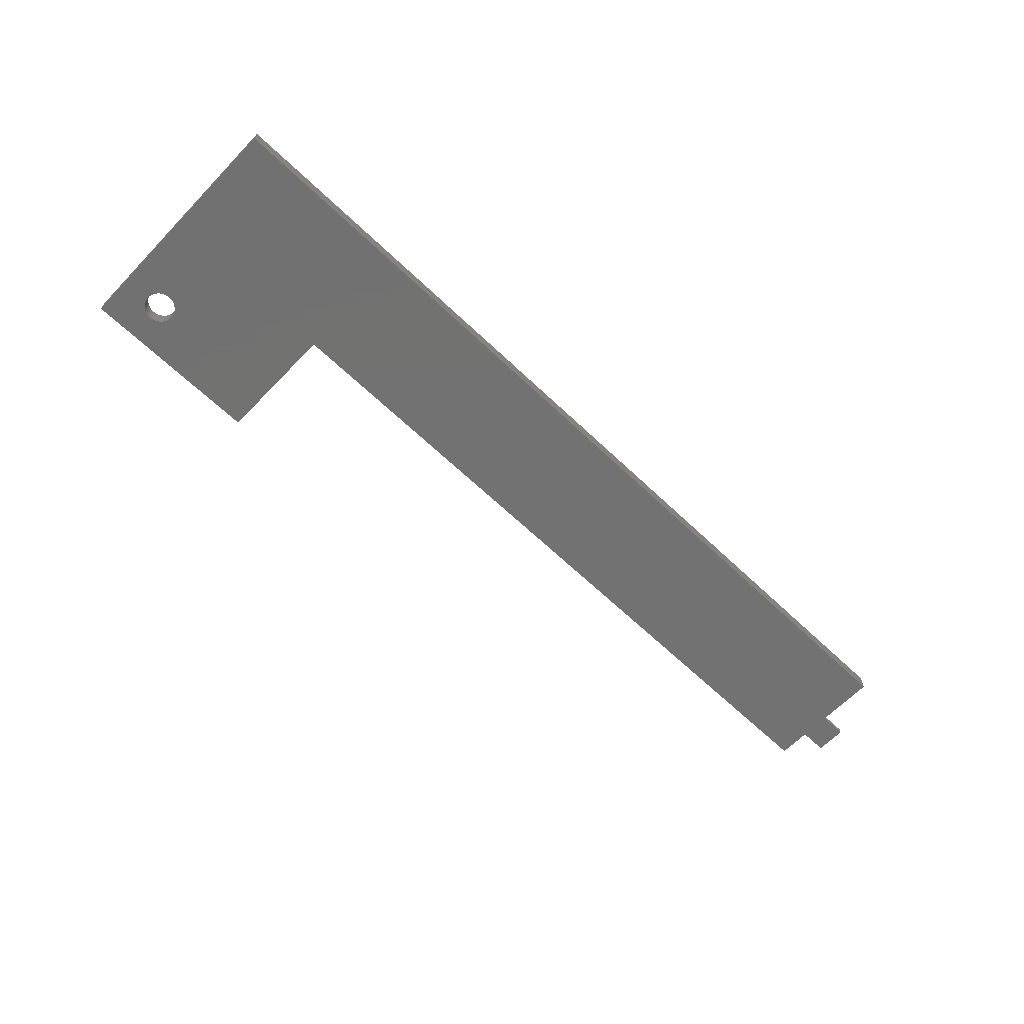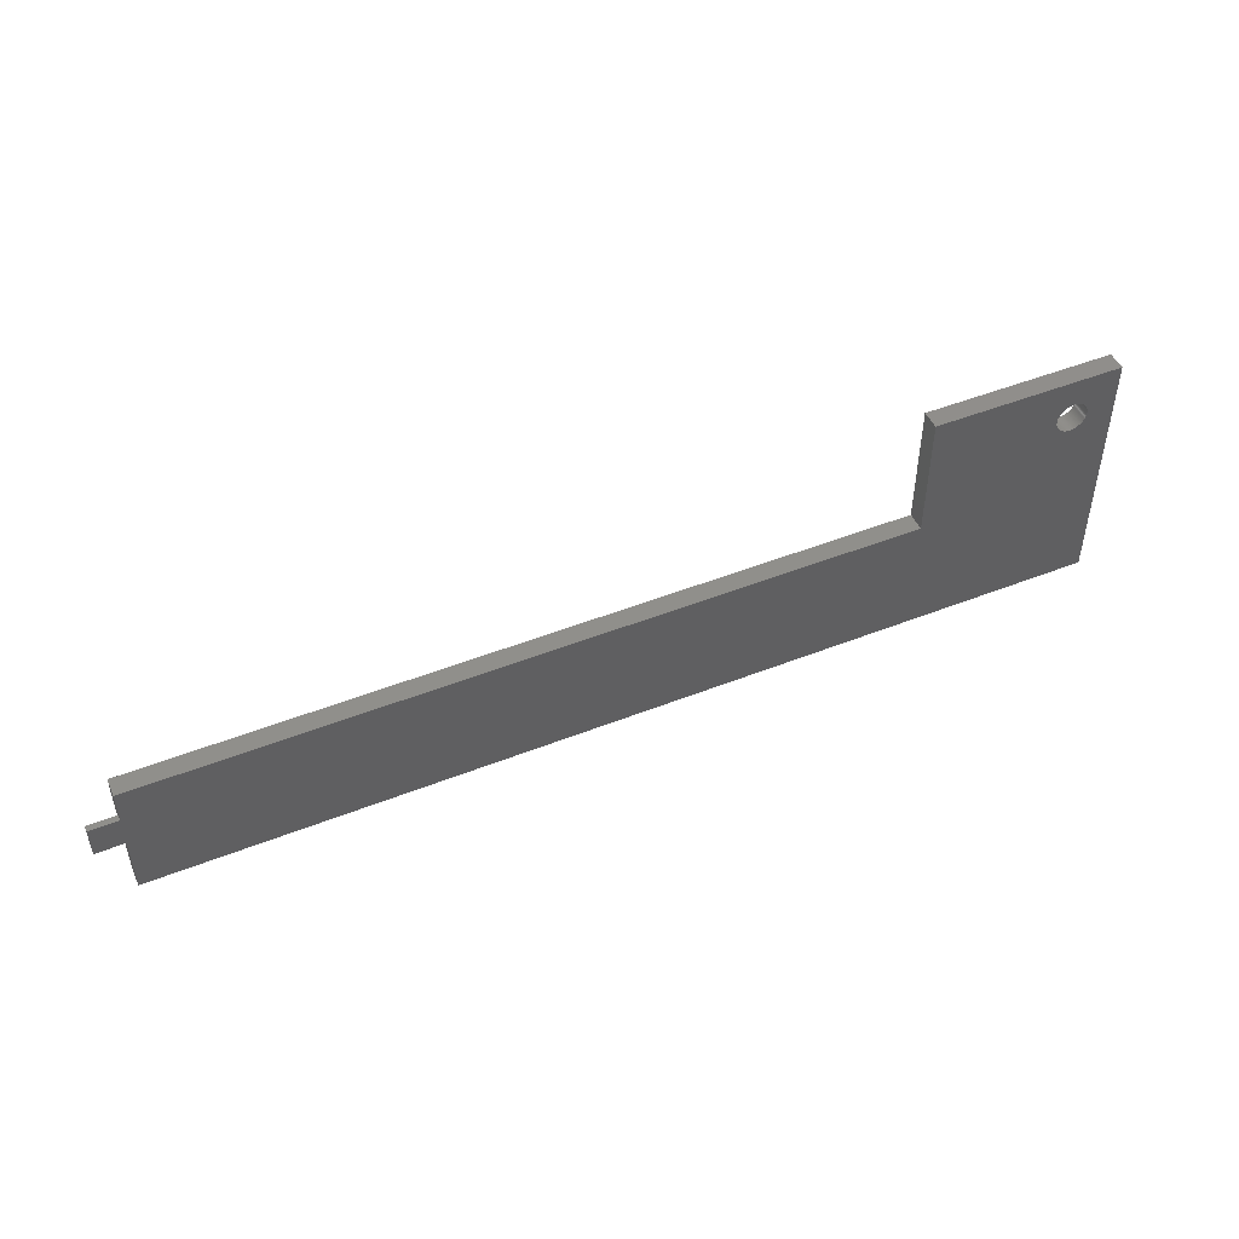
<metadata>
{"format":"stl","ext":"stl","renderer":"f3d","projection":"perspective","resolution":1024,"background":"white","views":[{"elev":-64.0,"azim":-43.9,"up":"+Z"},{"elev":48.2,"azim":156.1,"up":"+Y"}]}
</metadata>
<code>
# stl→obj: 420 verts, 840 faces
v 0 0 0
v 0 40 3
v 0 40 0
v 0 0 3
v 9.499 32.92 3
v 30 40 3
v 9.5 33 3
v 9.499 33.08 3
v 9.495 33.16 3
v 9.489 33.24 3
v 9.48 33.31 3
v 9.469 33.39 3
v 9.456 33.47 3
v 9.44 33.55 3
v 9.421 33.62 3
v 9.401 33.7 3
v 9.378 33.77 3
v 9.352 33.85 3
v 9.324 33.92 3
v 9.294 33.99 3
v 9.262 34.06 3
v 9.228 34.13 3
v 9.191 34.2 3
v 9.152 34.27 3
v 9.111 34.34 3
v 9.068 34.41 3
v 9.023 34.47 3
v 8.975 34.53 3
v 8.926 34.59 3
v 8.875 34.65 3
v 8.822 34.71 3
v 8.768 34.77 3
v 8.711 34.82 3
v 8.653 34.88 3
v 8.594 34.93 3
v 8.532 34.98 3
v 8.469 35.02 3
v 8.405 35.07 3
v 8.34 35.11 3
v 8.273 35.15 3
v 8.204 35.19 3
v 8.135 35.23 3
v 8.064 35.26 3
v 7.993 35.29 3
v 7.92 35.32 3
v 7.847 35.35 3
v 7.773 35.38 3
v 7.697 35.4 3
v 7.622 35.42 3
v 7.545 35.44 3
v 7.468 35.46 3
v 7.391 35.47 3
v 7.313 35.48 3
v 7.235 35.49 3
v 7.157 35.5 3
v 7.079 35.5 3
v 7 35.5 3
v 6.921 35.5 3
v 6.843 35.5 3
v 6.765 35.49 3
v 6.687 35.48 3
v 6.609 35.47 3
v 4.501 33.08 3
v 4.5 33 3
v 4.505 33.16 3
v 4.511 33.24 3
v 4.52 33.31 3
v 4.531 33.39 3
v 4.544 33.47 3
v 4.56 33.55 3
v 4.579 33.62 3
v 4.599 33.7 3
v 4.622 33.77 3
v 4.648 33.85 3
v 4.676 33.92 3
v 4.706 33.99 3
v 4.738 34.06 3
v 4.772 34.13 3
v 4.809 34.2 3
v 4.848 34.27 3
v 4.889 34.34 3
v 4.932 34.41 3
v 4.977 34.47 3
v 5.025 34.53 3
v 5.074 34.59 3
v 5.125 34.65 3
v 5.178 34.71 3
v 5.232 34.77 3
v 5.289 34.82 3
v 5.347 34.88 3
v 5.406 34.93 3
v 5.468 34.98 3
v 5.531 35.02 3
v 5.595 35.07 3
v 5.66 35.11 3
v 5.727 35.15 3
v 5.796 35.19 3
v 5.865 35.23 3
v 5.936 35.26 3
v 6.007 35.29 3
v 6.08 35.32 3
v 6.153 35.35 3
v 6.227 35.38 3
v 6.303 35.4 3
v 6.378 35.42 3
v 6.455 35.44 3
v 6.532 35.46 3
v 30 20 3
v 149 0 3
v 149 20 3
v 9.495 32.84 3
v 9.489 32.76 3
v 9.48 32.69 3
v 9.469 32.61 3
v 9.456 32.53 3
v 9.44 32.45 3
v 9.421 32.38 3
v 9.401 32.3 3
v 9.378 32.23 3
v 9.352 32.15 3
v 9.324 32.08 3
v 9.294 32.01 3
v 9.262 31.94 3
v 9.228 31.86 3
v 9.191 31.8 3
v 9.152 31.73 3
v 9.111 31.66 3
v 9.068 31.59 3
v 9.023 31.53 3
v 8.975 31.47 3
v 8.926 31.41 3
v 8.875 31.35 3
v 8.822 31.29 3
v 8.768 31.23 3
v 8.711 31.18 3
v 8.653 31.12 3
v 8.594 31.07 3
v 8.532 31.02 3
v 8.469 30.98 3
v 8.405 30.93 3
v 8.34 30.89 3
v 8.273 30.85 3
v 8.204 30.81 3
v 8.135 30.77 3
v 8.064 30.74 3
v 7.993 30.71 3
v 7.92 30.68 3
v 7.847 30.65 3
v 7.773 30.62 3
v 7.697 30.6 3
v 7.622 30.58 3
v 7.545 30.56 3
v 7.468 30.54 3
v 7.391 30.53 3
v 7.313 30.52 3
v 7.235 30.51 3
v 7.157 30.5 3
v 7.079 30.5 3
v 7 30.5 3
v 6.921 30.5 3
v 6.843 30.5 3
v 6.765 30.51 3
v 6.687 30.52 3
v 6.609 30.53 3
v 6.532 30.54 3
v 6.455 30.56 3
v 6.378 30.58 3
v 6.303 30.6 3
v 6.227 30.62 3
v 6.153 30.65 3
v 6.08 30.68 3
v 6.007 30.71 3
v 4.501 32.92 3
v 4.505 32.84 3
v 4.511 32.76 3
v 4.52 32.69 3
v 4.531 32.61 3
v 4.544 32.53 3
v 4.56 32.45 3
v 4.579 32.38 3
v 4.599 32.3 3
v 4.622 32.23 3
v 4.648 32.15 3
v 4.676 32.08 3
v 4.706 32.01 3
v 4.738 31.94 3
v 4.772 31.86 3
v 4.809 31.8 3
v 5.936 30.74 3
v 5.865 30.77 3
v 5.796 30.81 3
v 5.727 30.85 3
v 5.66 30.89 3
v 5.595 30.93 3
v 5.531 30.98 3
v 5.468 31.02 3
v 5.406 31.07 3
v 5.347 31.12 3
v 5.289 31.18 3
v 5.232 31.23 3
v 5.178 31.29 3
v 5.125 31.35 3
v 5.074 31.41 3
v 5.025 31.47 3
v 4.977 31.53 3
v 4.932 31.59 3
v 4.889 31.66 3
v 4.848 31.73 3
v 30 40 0
v 30 20 0
v 149 9.75 0
v 149 0 0
v 149 14.75 0
v 149 20 0
v 9.456 32.53 0
v 9.499 32.92 0
v 9.5 33 0
v 9.495 32.84 0
v 9.489 32.76 0
v 9.48 32.69 0
v 9.469 32.61 0
v 9.44 32.45 0
v 9.421 32.38 0
v 9.401 32.3 0
v 9.378 32.23 0
v 9.352 32.15 0
v 9.324 32.08 0
v 9.294 32.01 0
v 9.262 31.94 0
v 9.228 31.86 0
v 9.191 31.8 0
v 9.152 31.73 0
v 9.111 31.66 0
v 9.068 31.59 0
v 9.023 31.53 0
v 8.975 31.47 0
v 8.926 31.41 0
v 8.875 31.35 0
v 8.822 31.29 0
v 8.768 31.23 0
v 8.711 31.18 0
v 8.653 31.12 0
v 8.594 31.07 0
v 8.532 31.02 0
v 8.469 30.98 0
v 8.405 30.93 0
v 8.34 30.89 0
v 8.273 30.85 0
v 8.204 30.81 0
v 8.135 30.77 0
v 8.064 30.74 0
v 7.993 30.71 0
v 7.92 30.68 0
v 7.847 30.65 0
v 7.773 30.62 0
v 7.697 30.6 0
v 7.622 30.58 0
v 7.545 30.56 0
v 7.468 30.54 0
v 7.391 30.53 0
v 7.313 30.52 0
v 7.235 30.51 0
v 7.157 30.5 0
v 7.079 30.5 0
v 7 30.5 0
v 6.921 30.5 0
v 6.843 30.5 0
v 6.765 30.51 0
v 6.687 30.52 0
v 6.609 30.53 0
v 6.532 30.54 0
v 6.455 30.56 0
v 6.378 30.58 0
v 6.303 30.6 0
v 6.227 30.62 0
v 6.153 30.65 0
v 6.08 30.68 0
v 4.505 32.84 0
v 4.501 32.92 0
v 4.511 32.76 0
v 4.52 32.69 0
v 4.531 32.61 0
v 4.544 32.53 0
v 4.56 32.45 0
v 4.579 32.38 0
v 4.599 32.3 0
v 4.622 32.23 0
v 4.648 32.15 0
v 4.676 32.08 0
v 4.706 32.01 0
v 4.738 31.94 0
v 4.772 31.86 0
v 4.809 31.8 0
v 4.848 31.73 0
v 4.889 31.66 0
v 4.932 31.59 0
v 4.977 31.53 0
v 5.025 31.47 0
v 5.074 31.41 0
v 5.125 31.35 0
v 5.178 31.29 0
v 5.232 31.23 0
v 5.289 31.18 0
v 5.347 31.12 0
v 5.406 31.07 0
v 5.468 31.02 0
v 5.531 30.98 0
v 5.595 30.93 0
v 5.66 30.89 0
v 5.727 30.85 0
v 5.796 30.81 0
v 5.865 30.77 0
v 5.936 30.74 0
v 6.007 30.71 0
v 153.5 14.75 0
v 153.5 9.75 0
v 9.499 33.08 0
v 9.495 33.16 0
v 9.489 33.24 0
v 9.48 33.31 0
v 9.469 33.39 0
v 9.456 33.47 0
v 9.44 33.55 0
v 9.421 33.62 0
v 9.401 33.7 0
v 9.378 33.77 0
v 9.352 33.85 0
v 9.324 33.92 0
v 9.294 33.99 0
v 9.262 34.06 0
v 9.228 34.13 0
v 9.191 34.2 0
v 9.152 34.27 0
v 9.111 34.34 0
v 9.068 34.41 0
v 9.023 34.47 0
v 8.975 34.53 0
v 8.926 34.59 0
v 8.875 34.65 0
v 8.822 34.71 0
v 8.768 34.77 0
v 8.711 34.82 0
v 8.653 34.88 0
v 8.594 34.93 0
v 8.532 34.98 0
v 8.469 35.02 0
v 8.405 35.07 0
v 8.34 35.11 0
v 8.273 35.15 0
v 8.204 35.19 0
v 8.135 35.23 0
v 8.064 35.26 0
v 7.993 35.29 0
v 7.92 35.32 0
v 7.847 35.35 0
v 7.773 35.38 0
v 7.697 35.4 0
v 7.622 35.42 0
v 7.545 35.44 0
v 7.468 35.46 0
v 7.391 35.47 0
v 7.313 35.48 0
v 7.235 35.49 0
v 7.157 35.5 0
v 7.079 35.5 0
v 7 35.5 0
v 6.921 35.5 0
v 6.843 35.5 0
v 6.765 35.49 0
v 6.687 35.48 0
v 6.609 35.47 0
v 6.532 35.46 0
v 4.5 33 0
v 4.501 33.08 0
v 4.505 33.16 0
v 4.511 33.24 0
v 6.455 35.44 0
v 6.378 35.42 0
v 6.303 35.4 0
v 6.227 35.38 0
v 6.153 35.35 0
v 6.08 35.32 0
v 6.007 35.29 0
v 5.936 35.26 0
v 5.865 35.23 0
v 5.796 35.19 0
v 5.727 35.15 0
v 5.66 35.11 0
v 5.595 35.07 0
v 5.531 35.02 0
v 5.468 34.98 0
v 5.406 34.93 0
v 5.347 34.88 0
v 5.289 34.82 0
v 5.232 34.77 0
v 5.178 34.71 0
v 5.125 34.65 0
v 5.074 34.59 0
v 5.025 34.53 0
v 4.977 34.47 0
v 4.932 34.41 0
v 4.889 34.34 0
v 4.848 34.27 0
v 4.809 34.2 0
v 4.772 34.13 0
v 4.738 34.06 0
v 4.706 33.99 0
v 4.676 33.92 0
v 4.648 33.85 0
v 4.622 33.77 0
v 4.599 33.7 0
v 4.579 33.62 0
v 4.56 33.55 0
v 4.544 33.47 0
v 4.531 33.39 0
v 4.52 33.31 0
v 149 14.75 1
v 149 9.75 1
v 153.5 9.75 1
v 153.5 14.75 1
f 1 2 3
f 2 1 4
f 5 6 7
f 6 8 7
f 6 9 8
f 6 10 9
f 6 11 10
f 6 12 11
f 6 13 12
f 6 14 13
f 6 15 14
f 6 16 15
f 6 17 16
f 6 18 17
f 6 19 18
f 6 20 19
f 6 21 20
f 6 22 21
f 6 23 22
f 6 24 23
f 6 25 24
f 6 26 25
f 6 27 26
f 6 28 27
f 6 29 28
f 6 30 29
f 6 31 30
f 6 32 31
f 6 33 32
f 6 34 33
f 6 35 34
f 6 36 35
f 6 37 36
f 6 38 37
f 6 39 38
f 6 40 39
f 6 41 40
f 6 42 41
f 6 43 42
f 6 44 43
f 6 45 44
f 6 46 45
f 6 47 46
f 2 47 6
f 47 2 48
f 48 2 49
f 49 2 50
f 50 2 51
f 51 2 52
f 52 2 53
f 53 2 54
f 54 2 55
f 55 2 56
f 56 2 57
f 57 2 58
f 58 2 59
f 59 2 60
f 60 2 61
f 61 2 62
f 63 2 64
f 65 2 63
f 66 2 65
f 67 2 66
f 68 2 67
f 69 2 68
f 70 2 69
f 71 2 70
f 72 2 71
f 73 2 72
f 74 2 73
f 75 2 74
f 76 2 75
f 77 2 76
f 78 2 77
f 79 2 78
f 80 2 79
f 81 2 80
f 82 2 81
f 83 2 82
f 84 2 83
f 85 2 84
f 86 2 85
f 87 2 86
f 88 2 87
f 89 2 88
f 90 2 89
f 91 2 90
f 92 2 91
f 93 2 92
f 94 2 93
f 95 2 94
f 96 2 95
f 97 2 96
f 98 2 97
f 99 2 98
f 100 2 99
f 101 2 100
f 102 2 101
f 103 2 102
f 104 2 103
f 105 2 104
f 106 2 105
f 107 2 106
f 62 2 107
f 108 109 110
f 111 6 5
f 112 6 111
f 113 6 112
f 114 6 113
f 115 6 114
f 6 115 108
f 116 108 115
f 117 108 116
f 118 108 117
f 119 108 118
f 120 108 119
f 121 108 120
f 122 108 121
f 123 108 122
f 124 108 123
f 125 108 124
f 126 108 125
f 127 108 126
f 128 108 127
f 129 108 128
f 130 108 129
f 131 108 130
f 132 108 131
f 133 108 132
f 134 108 133
f 135 108 134
f 136 108 135
f 137 108 136
f 138 108 137
f 139 108 138
f 140 108 139
f 141 108 140
f 142 108 141
f 143 108 142
f 144 108 143
f 145 108 144
f 146 108 145
f 147 108 146
f 148 108 147
f 149 108 148
f 150 108 149
f 4 150 151
f 4 151 152
f 4 152 153
f 4 153 154
f 4 154 155
f 4 155 156
f 4 156 157
f 4 157 158
f 4 158 159
f 4 159 160
f 4 160 161
f 4 161 162
f 4 162 163
f 4 163 164
f 4 164 165
f 4 165 166
f 4 166 167
f 4 167 168
f 4 168 169
f 4 169 170
f 4 170 171
f 4 171 172
f 2 173 64
f 2 174 173
f 2 175 174
f 2 176 175
f 2 177 176
f 2 178 177
f 2 179 178
f 2 180 179
f 2 181 180
f 2 182 181
f 2 183 182
f 2 184 183
f 2 185 184
f 4 185 2
f 185 4 186
f 186 4 187
f 187 4 188
f 108 4 109
f 150 4 108
f 189 4 172
f 190 4 189
f 191 4 190
f 192 4 191
f 193 4 192
f 194 4 193
f 195 4 194
f 196 4 195
f 197 4 196
f 198 4 197
f 199 4 198
f 200 4 199
f 201 4 200
f 202 4 201
f 203 4 202
f 204 4 203
f 205 4 204
f 206 4 205
f 207 4 206
f 208 4 207
f 188 4 208
f 108 209 6
f 209 108 210
f 210 211 212
f 211 210 213
f 213 210 214
f 215 209 210
f 209 216 217
f 209 218 216
f 209 219 218
f 209 220 219
f 209 221 220
f 209 215 221
f 210 222 215
f 210 223 222
f 210 224 223
f 210 225 224
f 210 226 225
f 210 227 226
f 210 228 227
f 210 229 228
f 210 230 229
f 210 231 230
f 210 232 231
f 210 233 232
f 210 234 233
f 210 235 234
f 210 236 235
f 210 237 236
f 210 238 237
f 210 239 238
f 210 240 239
f 210 241 240
f 210 242 241
f 210 243 242
f 210 244 243
f 210 245 244
f 210 246 245
f 210 247 246
f 210 248 247
f 210 249 248
f 210 250 249
f 210 251 250
f 210 252 251
f 210 253 252
f 210 254 253
f 210 255 254
f 210 256 255
f 1 256 210
f 256 1 257
f 257 1 258
f 258 1 259
f 259 1 260
f 260 1 261
f 261 1 262
f 262 1 263
f 263 1 264
f 264 1 265
f 265 1 266
f 266 1 267
f 267 1 268
f 268 1 269
f 269 1 270
f 270 1 271
f 271 1 272
f 272 1 273
f 273 1 274
f 274 1 275
f 275 1 276
f 276 1 277
f 278 3 279
f 280 3 278
f 281 3 280
f 282 3 281
f 283 3 282
f 284 3 283
f 285 3 284
f 286 3 285
f 287 3 286
f 288 3 287
f 289 3 288
f 3 289 1
f 290 1 289
f 291 1 290
f 292 1 291
f 293 1 292
f 294 1 293
f 295 1 294
f 296 1 295
f 297 1 296
f 298 1 297
f 299 1 298
f 300 1 299
f 301 1 300
f 302 1 301
f 303 1 302
f 304 1 303
f 305 1 304
f 306 1 305
f 307 1 306
f 308 1 307
f 309 1 308
f 310 1 309
f 311 1 310
f 312 1 311
f 313 1 312
f 314 1 313
f 277 1 314
f 1 210 212
f 211 315 316
f 315 211 213
f 317 209 217
f 318 209 317
f 319 209 318
f 320 209 319
f 321 209 320
f 322 209 321
f 323 209 322
f 324 209 323
f 325 209 324
f 326 209 325
f 327 209 326
f 328 209 327
f 329 209 328
f 330 209 329
f 331 209 330
f 332 209 331
f 333 209 332
f 334 209 333
f 335 209 334
f 336 209 335
f 337 209 336
f 338 209 337
f 339 209 338
f 340 209 339
f 341 209 340
f 342 209 341
f 343 209 342
f 344 209 343
f 345 209 344
f 346 209 345
f 347 209 346
f 348 209 347
f 349 209 348
f 350 209 349
f 351 209 350
f 352 209 351
f 353 209 352
f 354 209 353
f 355 209 354
f 356 209 355
f 3 356 357
f 3 357 358
f 3 358 359
f 3 359 360
f 3 360 361
f 3 361 362
f 3 362 363
f 3 363 364
f 3 364 365
f 3 365 366
f 3 366 367
f 3 367 368
f 3 368 369
f 3 369 370
f 3 370 371
f 3 371 372
f 279 3 373
f 373 3 374
f 374 3 375
f 375 3 376
f 356 3 209
f 377 3 372
f 378 3 377
f 379 3 378
f 380 3 379
f 381 3 380
f 382 3 381
f 383 3 382
f 384 3 383
f 385 3 384
f 386 3 385
f 387 3 386
f 388 3 387
f 389 3 388
f 390 3 389
f 391 3 390
f 392 3 391
f 393 3 392
f 394 3 393
f 395 3 394
f 396 3 395
f 397 3 396
f 398 3 397
f 399 3 398
f 400 3 399
f 401 3 400
f 402 3 401
f 403 3 402
f 404 3 403
f 405 3 404
f 406 3 405
f 407 3 406
f 408 3 407
f 409 3 408
f 410 3 409
f 411 3 410
f 412 3 411
f 413 3 412
f 414 3 413
f 415 3 414
f 416 3 415
f 376 3 416
f 1 109 4
f 109 1 212
f 209 2 6
f 2 209 3
f 217 8 317
f 8 217 7
f 173 373 64
f 373 173 279
f 367 57 58
f 57 367 366
f 264 159 158
f 159 264 265
f 342 32 33
f 32 342 341
f 87 395 88
f 395 87 396
f 328 20 329
f 20 328 19
f 80 402 81
f 402 80 403
f 233 126 232
f 126 233 127
f 257 152 151
f 152 257 258
f 276 171 170
f 171 276 277
f 323 15 324
f 15 323 14
f 331 23 332
f 23 331 22
f 338 30 339
f 30 338 29
f 360 50 51
f 50 360 359
f 345 35 36
f 35 345 344
f 351 41 42
f 41 351 350
f 69 413 70
f 413 69 414
f 393 91 90
f 91 393 392
f 370 60 61
f 60 370 369
f 215 114 221
f 114 215 115
f 186 290 185
f 290 186 291
f 175 278 174
f 278 175 280
f 319 11 320
f 11 319 10
f 317 9 318
f 9 317 8
f 322 14 323
f 14 322 13
f 325 17 326
f 17 325 16
f 335 27 336
f 27 335 26
f 332 24 333
f 24 332 23
f 330 22 331
f 22 330 21
f 364 54 55
f 54 364 363
f 355 45 46
f 45 355 354
f 357 47 48
f 47 357 356
f 361 51 52
f 51 361 360
f 354 44 45
f 44 354 353
f 349 39 40
f 39 349 348
f 348 38 39
f 38 348 347
f 343 33 34
f 33 343 342
f 65 376 66
f 376 65 375
f 86 396 87
f 396 86 397
f 78 404 79
f 404 78 405
f 75 407 76
f 407 75 408
f 74 408 75
f 408 74 409
f 72 410 73
f 410 72 411
f 68 414 69
f 414 68 415
f 63 375 65
f 375 63 374
f 386 98 97
f 98 386 385
f 387 97 96
f 97 387 386
f 390 94 93
f 94 390 389
f 383 101 100
f 101 383 382
f 378 106 105
f 106 378 377
f 380 104 103
f 104 380 379
f 377 107 106
f 107 377 372
f 368 58 59
f 58 368 367
f 263 158 157
f 158 263 264
f 245 140 139
f 140 245 246
f 248 143 142
f 143 248 249
f 236 129 235
f 129 236 130
f 239 132 238
f 132 239 133
f 227 120 226
f 120 227 121
f 304 199 198
f 199 304 303
f 272 167 166
f 167 272 273
f 266 161 160
f 161 266 267
f 203 298 204
f 298 203 299
f 200 301 201
f 301 200 302
f 206 295 207
f 295 206 296
f 208 293 188
f 293 208 294
f 185 289 184
f 289 185 290
f 183 287 182
f 287 183 288
f 179 283 178
f 283 179 284
f 174 279 173
f 279 174 278
f 318 10 319
f 10 318 9
f 321 13 322
f 13 321 12
f 320 12 321
f 12 320 11
f 327 19 328
f 19 327 18
f 324 16 325
f 16 324 15
f 339 31 340
f 31 339 30
f 340 32 341
f 32 340 31
f 336 28 337
f 28 336 27
f 334 26 335
f 26 334 25
f 333 25 334
f 25 333 24
f 329 21 330
f 21 329 20
f 356 46 47
f 46 356 355
f 359 49 50
f 49 359 358
f 358 48 49
f 48 358 357
f 362 52 53
f 52 362 361
f 363 53 54
f 53 363 362
f 365 55 56
f 55 365 364
f 366 56 57
f 56 366 365
f 353 43 44
f 43 353 352
f 350 40 41
f 40 350 349
f 346 36 37
f 36 346 345
f 347 37 38
f 37 347 346
f 81 401 82
f 401 81 402
f 79 403 80
f 403 79 404
f 77 405 78
f 405 77 406
f 76 406 77
f 406 76 407
f 73 409 74
f 409 73 410
f 70 412 71
f 412 70 413
f 71 411 72
f 411 71 412
f 67 415 68
f 415 67 416
f 66 416 67
f 416 66 376
f 64 374 63
f 374 64 373
f 385 99 98
f 99 385 384
f 384 100 99
f 100 384 383
f 395 89 88
f 89 395 394
f 389 95 94
f 95 389 388
f 388 96 95
f 96 388 387
f 392 92 91
f 92 392 391
f 391 93 92
f 93 391 390
f 379 105 104
f 105 379 378
f 381 103 102
f 103 381 380
f 382 102 101
f 102 382 381
f 372 62 107
f 62 372 371
f 369 59 60
f 59 369 368
f 216 7 217
f 7 216 5
f 262 157 156
f 157 262 263
f 259 154 153
f 154 259 260
f 258 153 152
f 153 258 259
f 260 155 154
f 155 260 261
f 255 150 149
f 150 255 256
f 253 148 147
f 148 253 254
f 254 149 148
f 149 254 255
f 252 147 146
f 147 252 253
f 240 135 134
f 135 240 241
f 241 136 135
f 136 241 242
f 240 133 239
f 133 240 134
f 243 138 137
f 138 243 244
f 242 137 136
f 137 242 243
f 249 144 143
f 144 249 250
f 251 146 145
f 146 251 252
f 247 142 141
f 142 247 248
f 246 141 140
f 141 246 247
f 234 127 233
f 127 234 128
f 231 124 230
f 124 231 125
f 229 122 228
f 122 229 123
f 230 123 229
f 123 230 124
f 228 121 227
f 121 228 122
f 226 119 225
f 119 226 120
f 223 116 222
f 116 223 117
f 222 115 215
f 115 222 116
f 224 117 223
f 117 224 118
f 219 111 218
f 111 219 112
f 305 198 197
f 198 305 304
f 309 194 193
f 194 309 308
f 307 196 195
f 196 307 306
f 314 189 172
f 189 314 313
f 313 190 189
f 190 313 312
f 277 172 171
f 172 277 314
f 312 191 190
f 191 312 311
f 310 193 192
f 193 310 309
f 275 170 169
f 170 275 276
f 271 166 165
f 166 271 272
f 273 168 167
f 168 273 274
f 270 165 164
f 165 270 271
f 269 164 163
f 164 269 270
f 268 163 162
f 163 268 269
f 265 160 159
f 160 265 266
f 205 296 206
f 296 205 297
f 204 297 205
f 297 204 298
f 201 300 202
f 300 201 301
f 303 200 199
f 200 303 302
f 188 292 187
f 292 188 293
f 207 294 208
f 294 207 295
f 182 286 181
f 286 182 287
f 180 284 179
f 284 180 285
f 181 285 180
f 285 181 286
f 177 281 176
f 281 177 282
f 178 282 177
f 282 178 283
f 176 280 175
f 280 176 281
f 326 18 327
f 18 326 17
f 337 29 338
f 29 337 28
f 352 42 43
f 42 352 351
f 344 34 35
f 34 344 343
f 85 397 86
f 397 85 398
f 82 400 83
f 400 82 401
f 394 90 89
f 90 394 393
f 371 61 62
f 61 371 370
f 261 156 155
f 156 261 262
f 256 151 150
f 151 256 257
f 244 139 138
f 139 244 245
f 250 145 144
f 145 250 251
f 237 130 236
f 130 237 131
f 232 125 231
f 125 232 126
f 225 118 224
f 118 225 119
f 220 112 219
f 112 220 113
f 218 5 216
f 5 218 111
f 306 197 196
f 197 306 305
f 308 195 194
f 195 308 307
f 311 192 191
f 192 311 310
f 274 169 168
f 169 274 275
f 267 162 161
f 162 267 268
f 202 299 203
f 299 202 300
f 187 291 186
f 291 187 292
f 184 288 183
f 288 184 289
f 84 398 85
f 398 84 399
f 238 131 237
f 131 238 132
f 221 113 220
f 113 221 114
f 83 399 84
f 399 83 400
f 235 128 234
f 128 235 129
f 110 417 214
f 110 418 417
f 109 418 110
f 212 418 109
f 418 212 211
f 214 417 213
f 214 108 110
f 108 214 210
f 417 419 420
f 419 417 418
f 419 315 420
f 315 419 316
f 315 417 420
f 417 315 213
f 211 419 418
f 419 211 316

</code>
